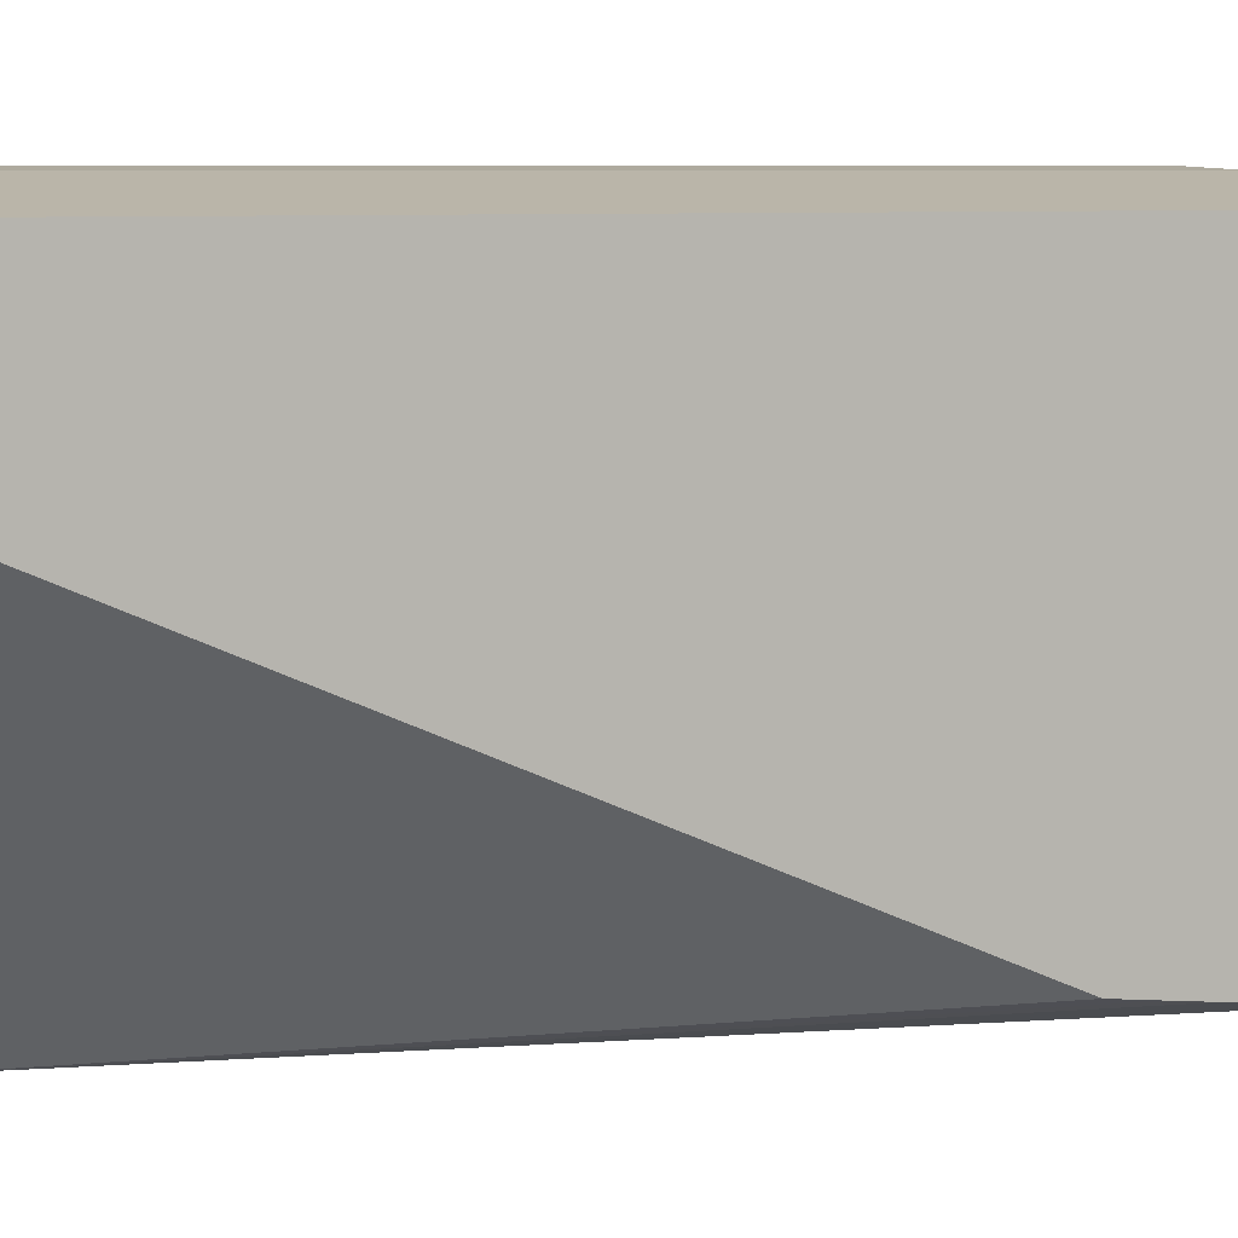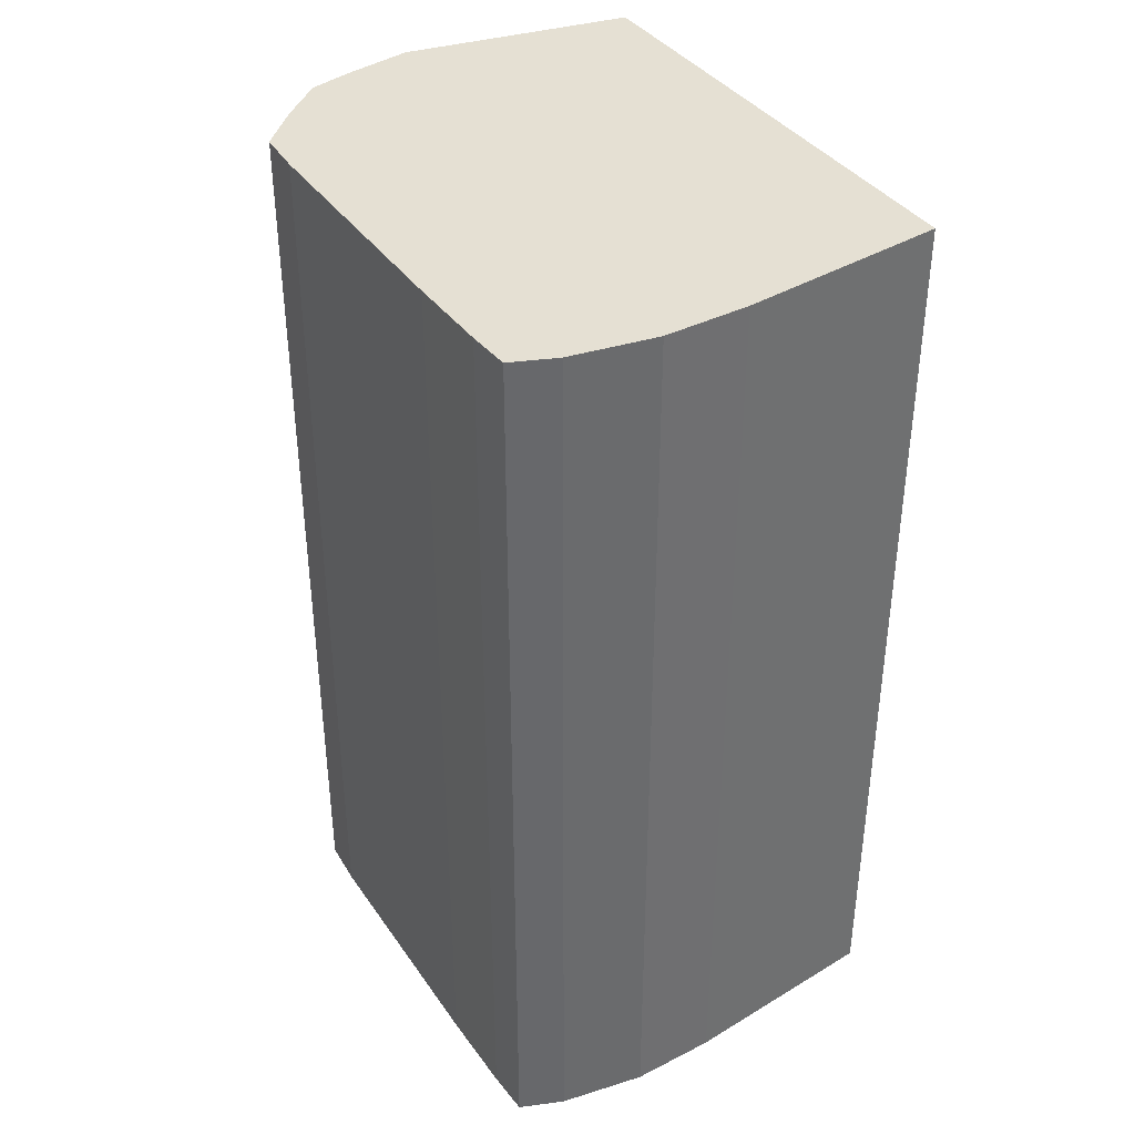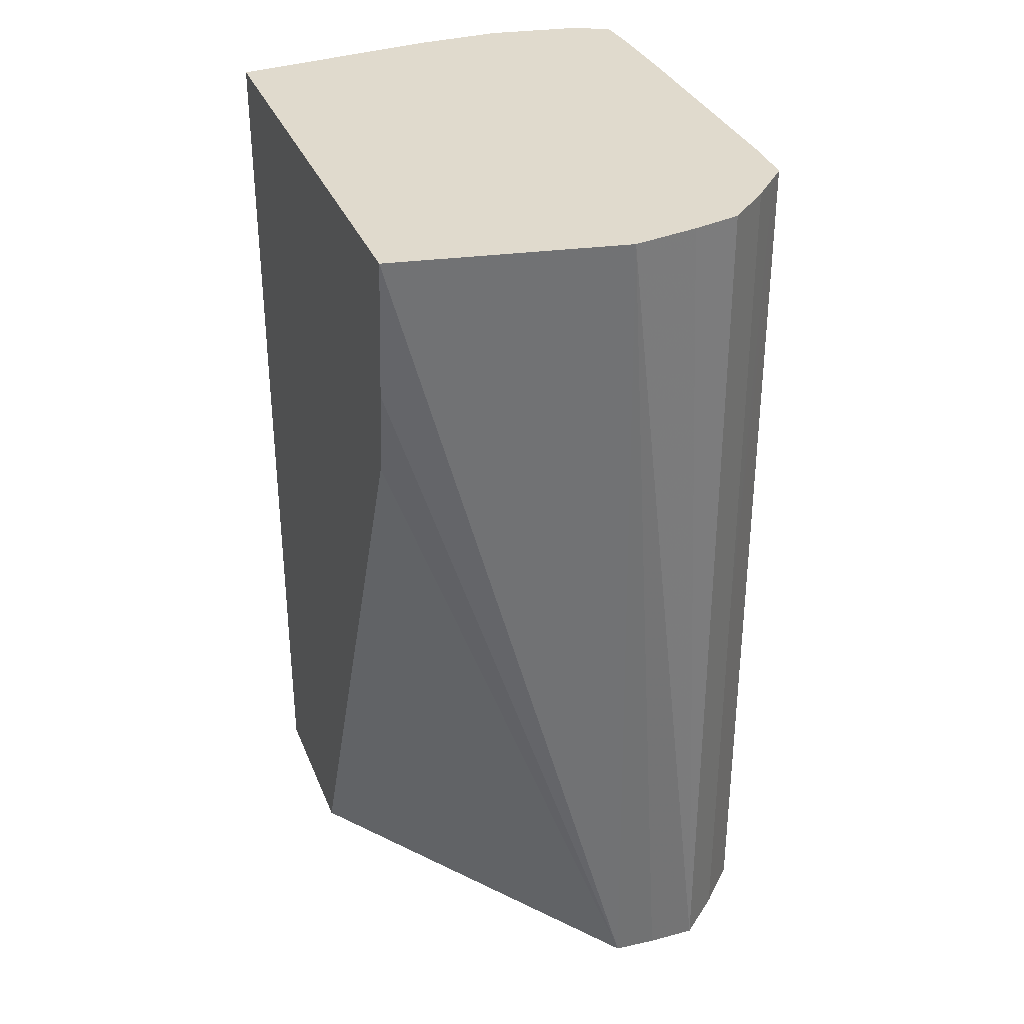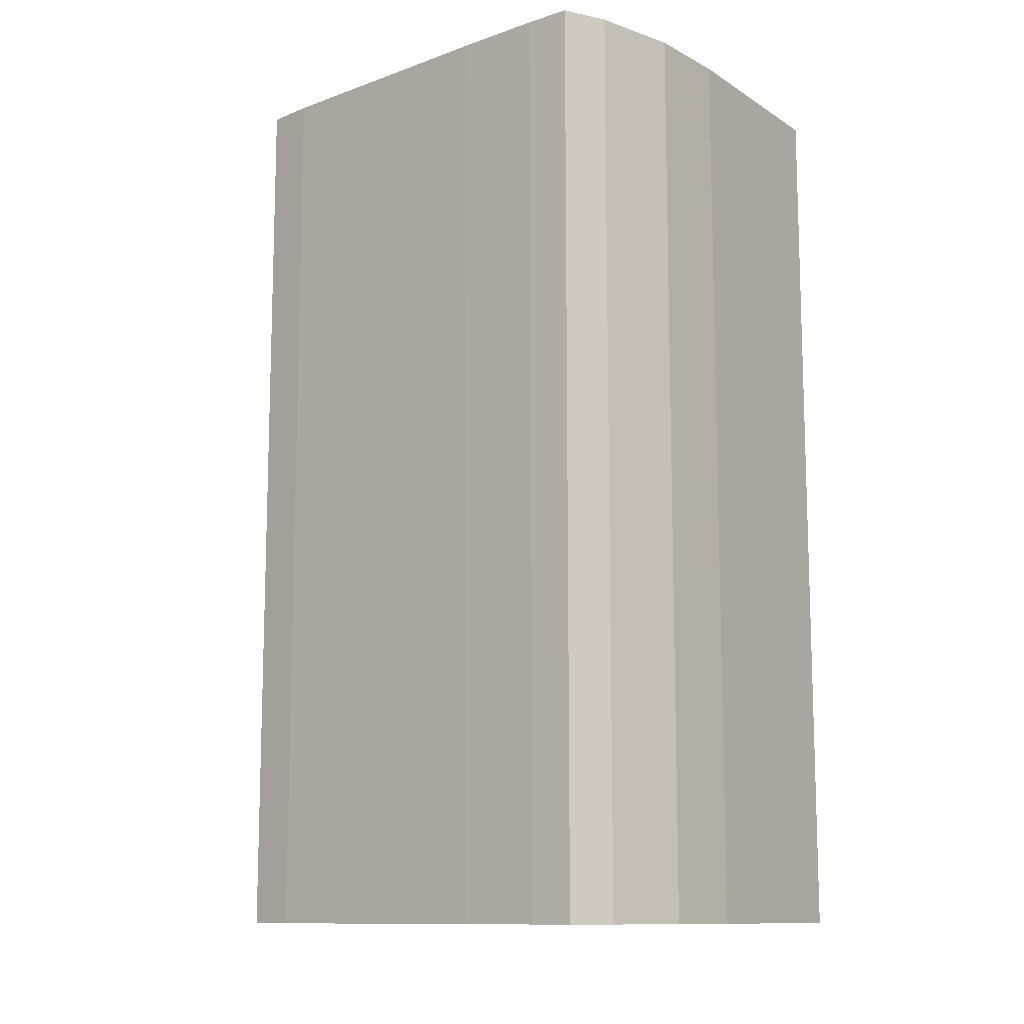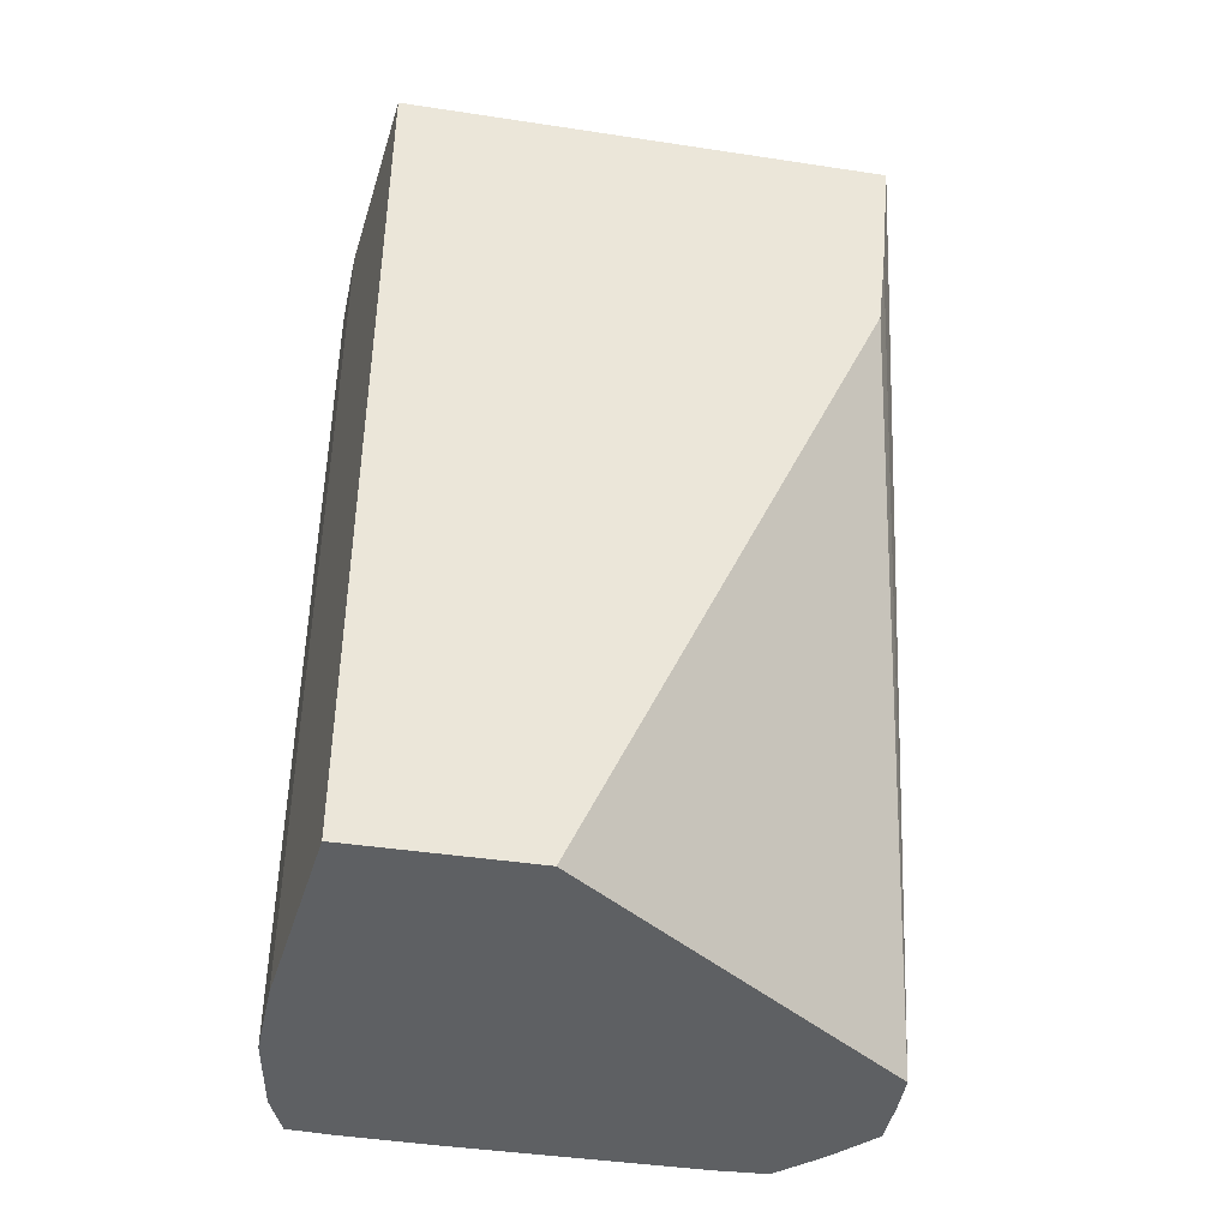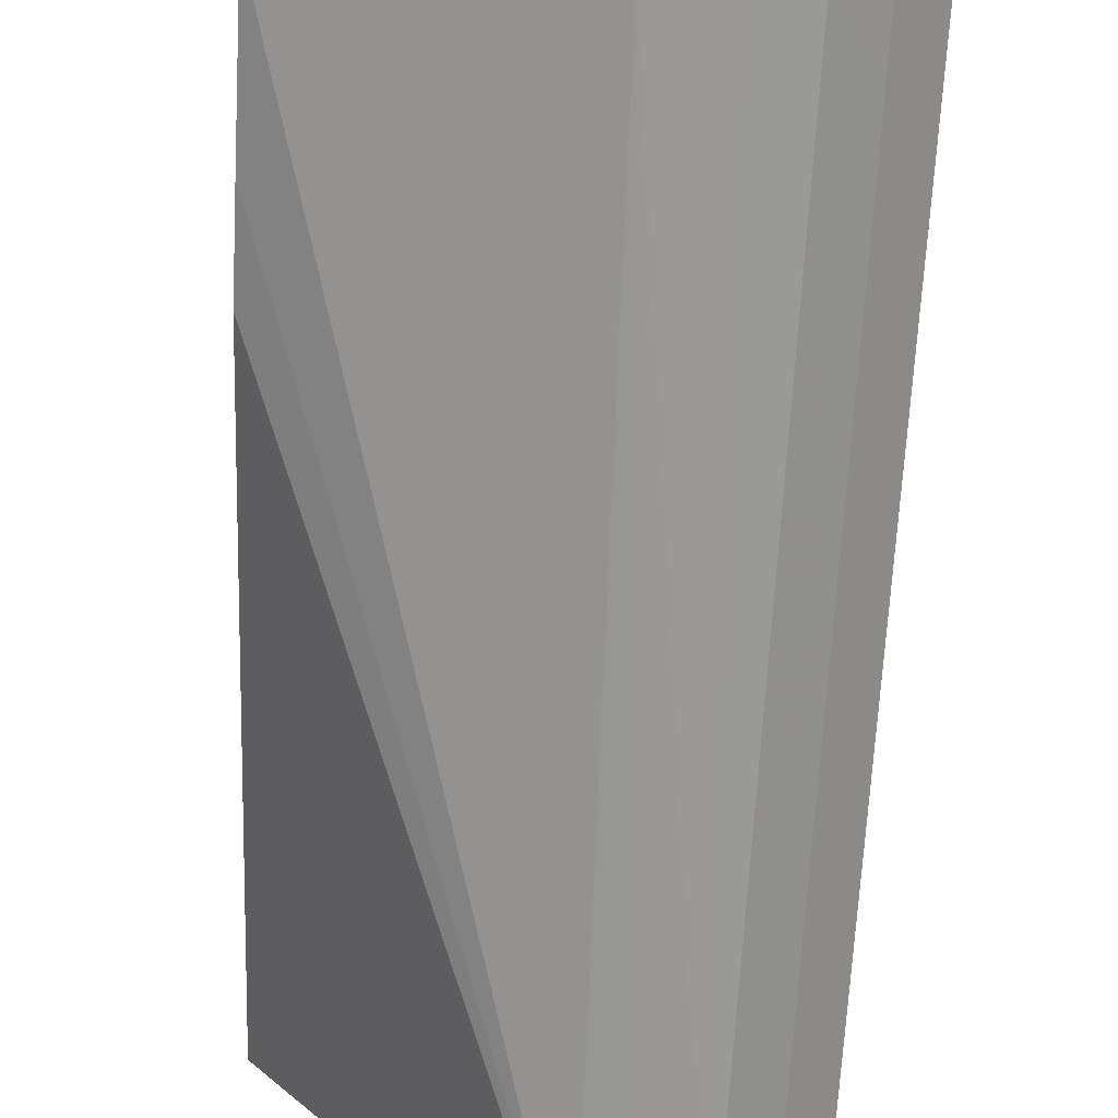
<metadata>
{"format":"obj","ext":"obj","renderer":"f3d","projection":"perspective","resolution":1024,"background":"white","views":[{"elev":7.3,"azim":66.8,"up":"+Z"},{"elev":38.1,"azim":-30.7,"up":"+Y"},{"elev":33.0,"azim":160.1,"up":"+Y"},{"elev":-11.5,"azim":-48.9,"up":"+Y"},{"elev":-42.2,"azim":79.7,"up":"+Y"},{"elev":-69.7,"azim":176.5,"up":"+Z"}]}
</metadata>
<code>
v -0.5692 -0.5275 0.1099
v -0.5565 -0.5275 0.1094
v -0.5883 -0.5275 0.1068
v -0.5692 -0.7328 0.1099
v -0.5517 -0.7328 0.1093
v -0.5501 -0.5275 0.1092
v -0.5981 -0.5275 0.103
v -0.5891 -0.7328 0.1065
v -0.5883 -0.7328 0.1068
v -0.5501 -0.7328 0.1092
v -0.5034 -0.5275 0.1039
v -0.5986 -0.5275 0.09309
v -0.5981 -0.7328 0.103
v -0.5034 -0.7328 0.1039
v -0.5034 -0.5275 -0.008836
v -0.599 -0.5275 0.07401
v -0.5986 -0.7328 0.09309
v -0.5034 -0.7328 0.06461
v -0.5547 -0.5275 -0.01782
v -0.5034 -0.5593 -0.005762
v -0.5596 -0.7328 -0.01194
v -0.599 -0.5275 0.01672
v -0.599 -0.7328 0.07401
v -0.5034 -0.5784 -0.003474
v -0.5692 -0.5275 -0.01505
v -0.5684 -0.7328 -0.01237
v -0.5692 -0.7328 -0.01241
v -0.5799 -0.7328 -0.0124
v -0.5034 -0.5678 -0.004749
v -0.5984 -0.5275 0.005762
v -0.599 -0.7328 0.01672
v -0.5799 -0.5275 -0.0124
v -0.5799 -0.6548 -0.0124
v -0.5895 -0.7328 -0.003787
v -0.5954 -0.5275 0.002575
v -0.5895 -0.6357 -0.003787
v -0.5976 -0.7328 0.004937
v -0.5984 -0.7328 0.005762
v -0.5894 -0.5402 -0.003787
v -0.5863 -0.5275 -0.006649
v -0.5894 -0.5275 -0.003787
f 1 2 6
f 1 6 11
f 1 11 15
f 1 15 19
f 1 19 25
f 1 25 32
f 1 32 40
f 1 40 41
f 1 41 35
f 1 35 30
f 1 30 22
f 1 22 16
f 1 16 12
f 1 12 7
f 1 7 3
f 1 3 9
f 1 9 4
f 1 4 5
f 1 5 2
f 2 5 6
f 3 7 8
f 3 8 9
f 4 9 8
f 4 8 13
f 4 13 17
f 4 17 23
f 4 23 31
f 4 31 38
f 4 38 37
f 4 37 34
f 4 34 28
f 4 28 27
f 4 27 26
f 4 26 21
f 4 21 18
f 4 18 14
f 4 14 10
f 4 10 5
f 5 10 6
f 6 10 14
f 6 14 11
f 7 12 17
f 7 17 13
f 7 13 8
f 11 14 18
f 11 18 24
f 11 24 29
f 11 29 20
f 11 20 15
f 12 16 23
f 12 23 17
f 15 20 21
f 15 21 19
f 16 22 31
f 16 31 23
f 18 21 24
f 19 21 26
f 19 26 27
f 19 27 28
f 19 28 25
f 20 29 21
f 21 29 24
f 22 30 38
f 22 38 31
f 25 28 33
f 25 33 32
f 28 34 36
f 28 36 33
f 30 35 36
f 30 36 37
f 30 37 38
f 32 39 40
f 32 33 36
f 32 36 39
f 34 37 36
f 35 41 39
f 35 39 36
f 39 41 40

</code>
